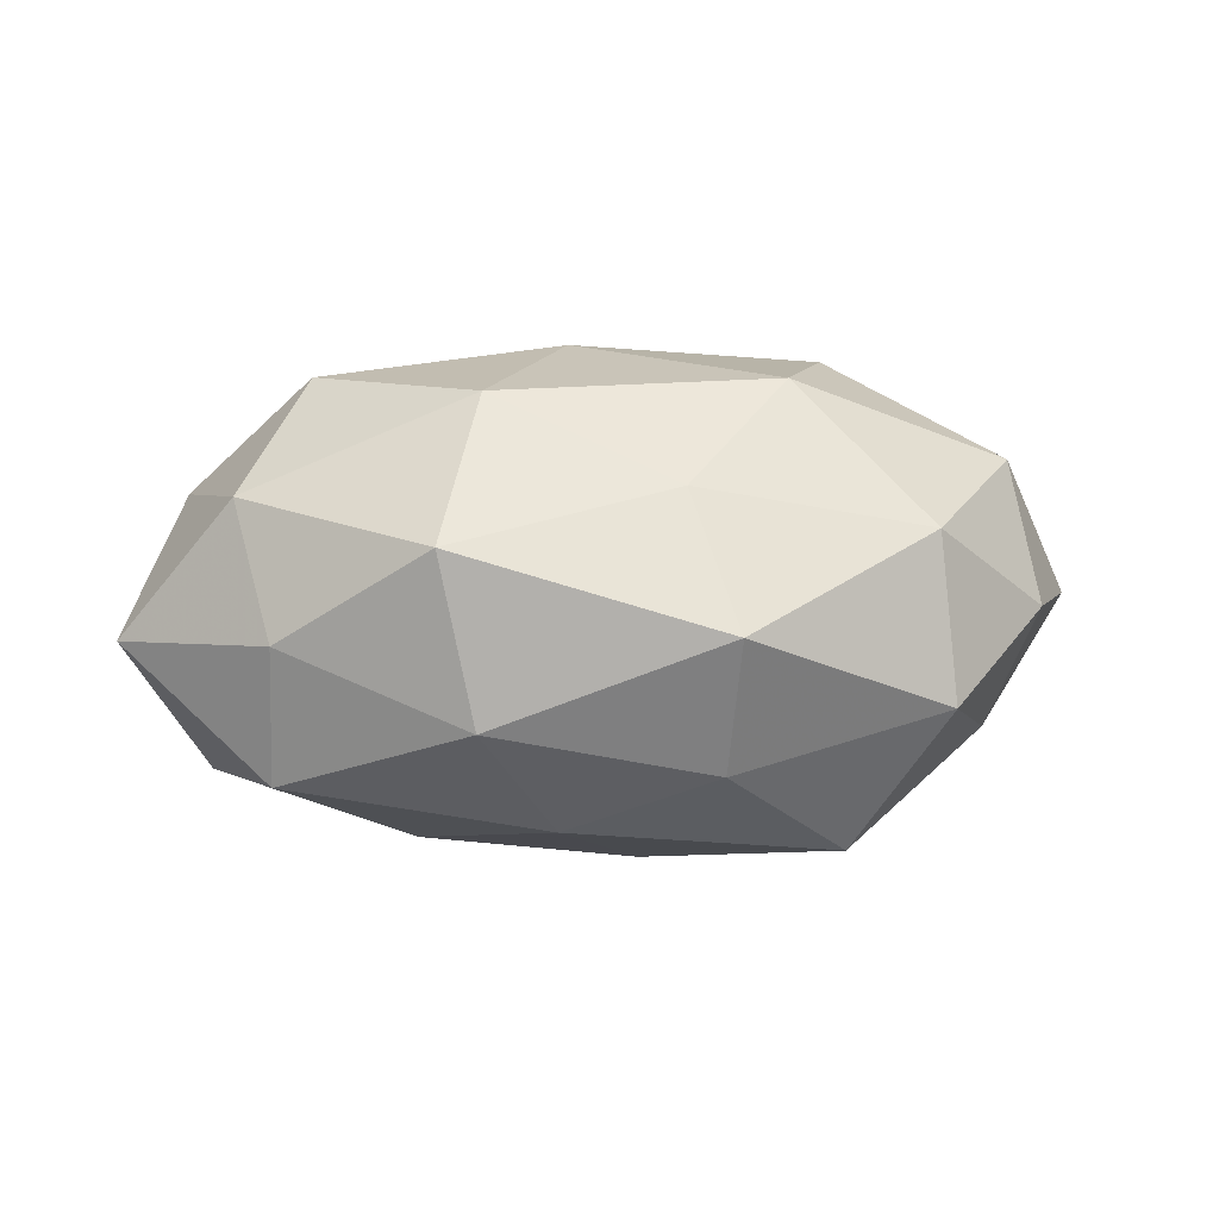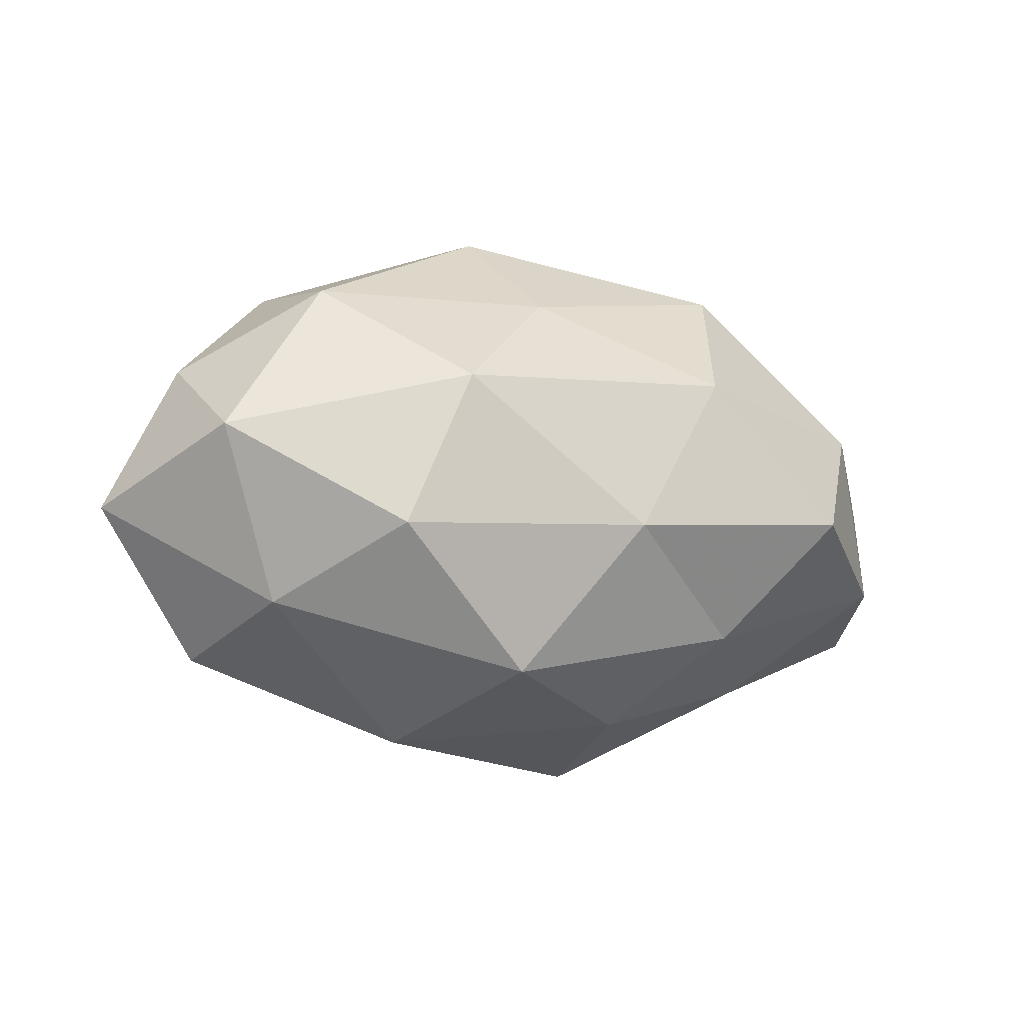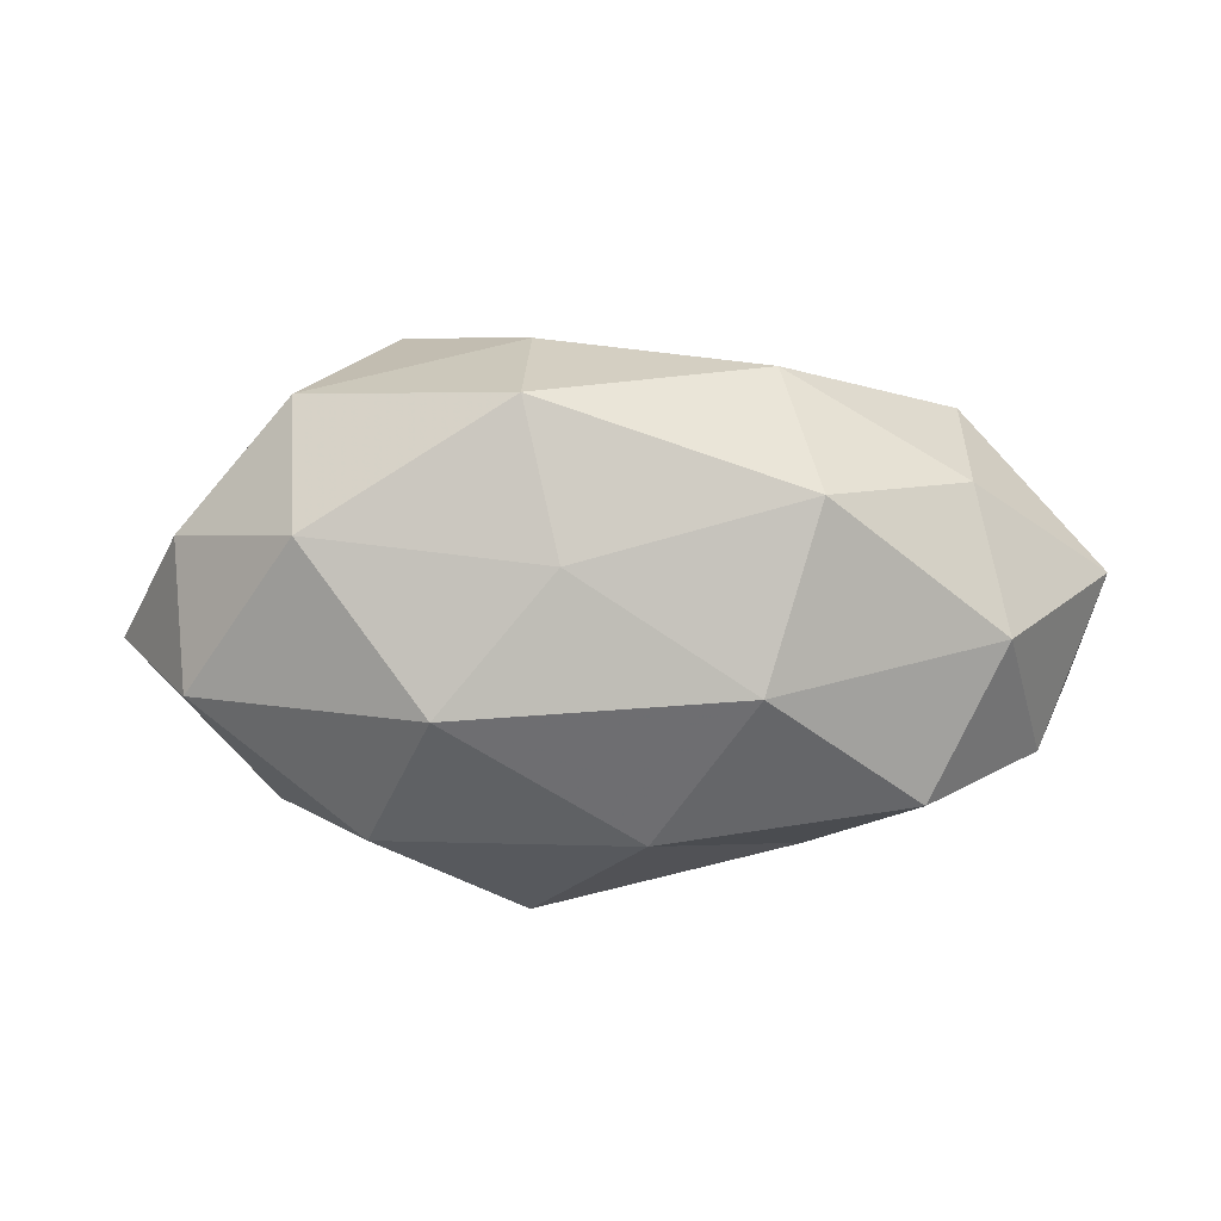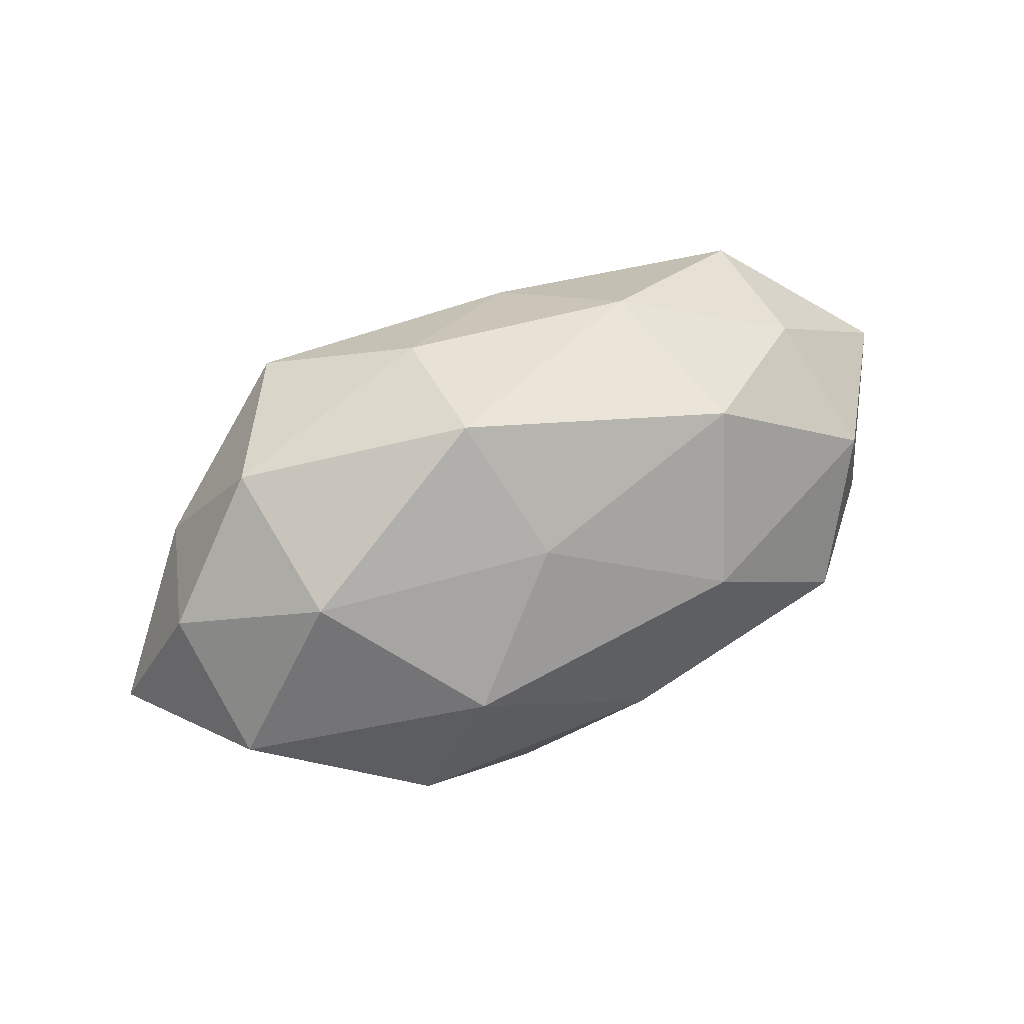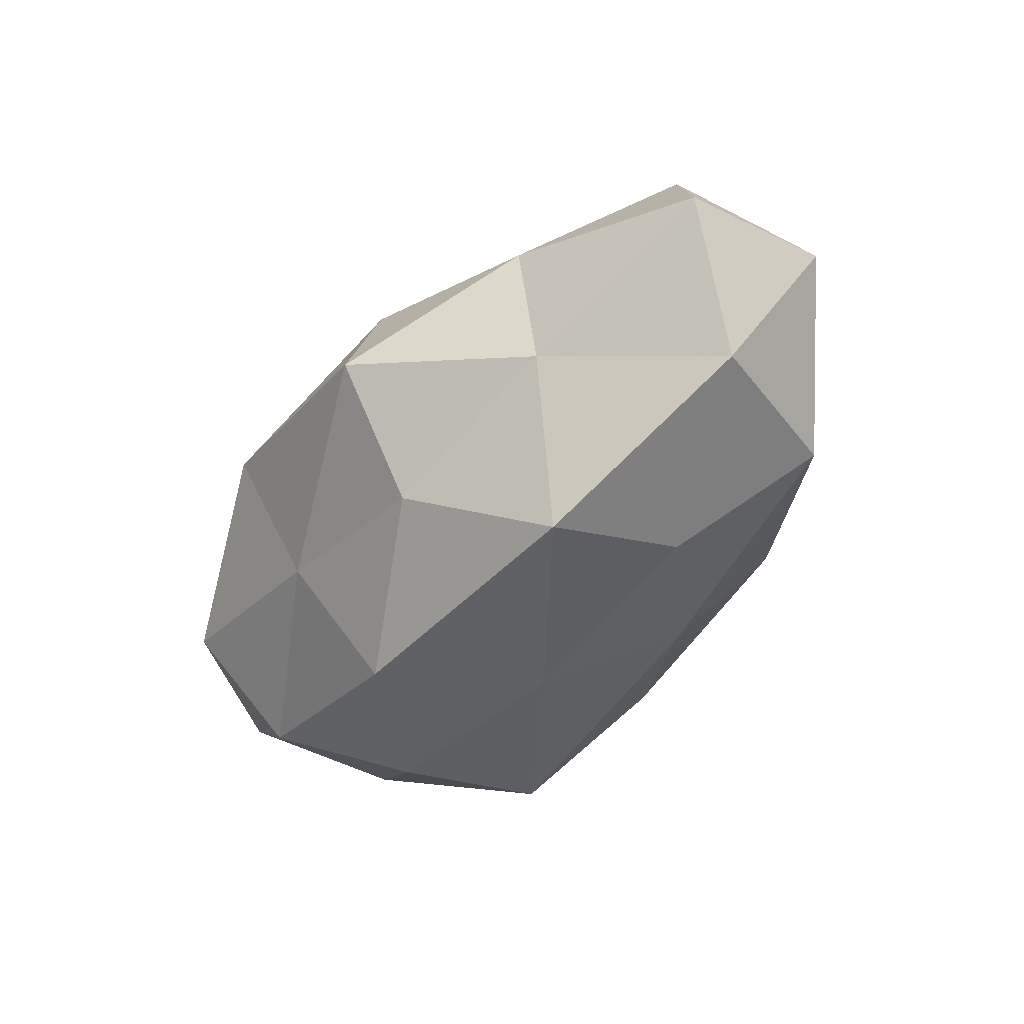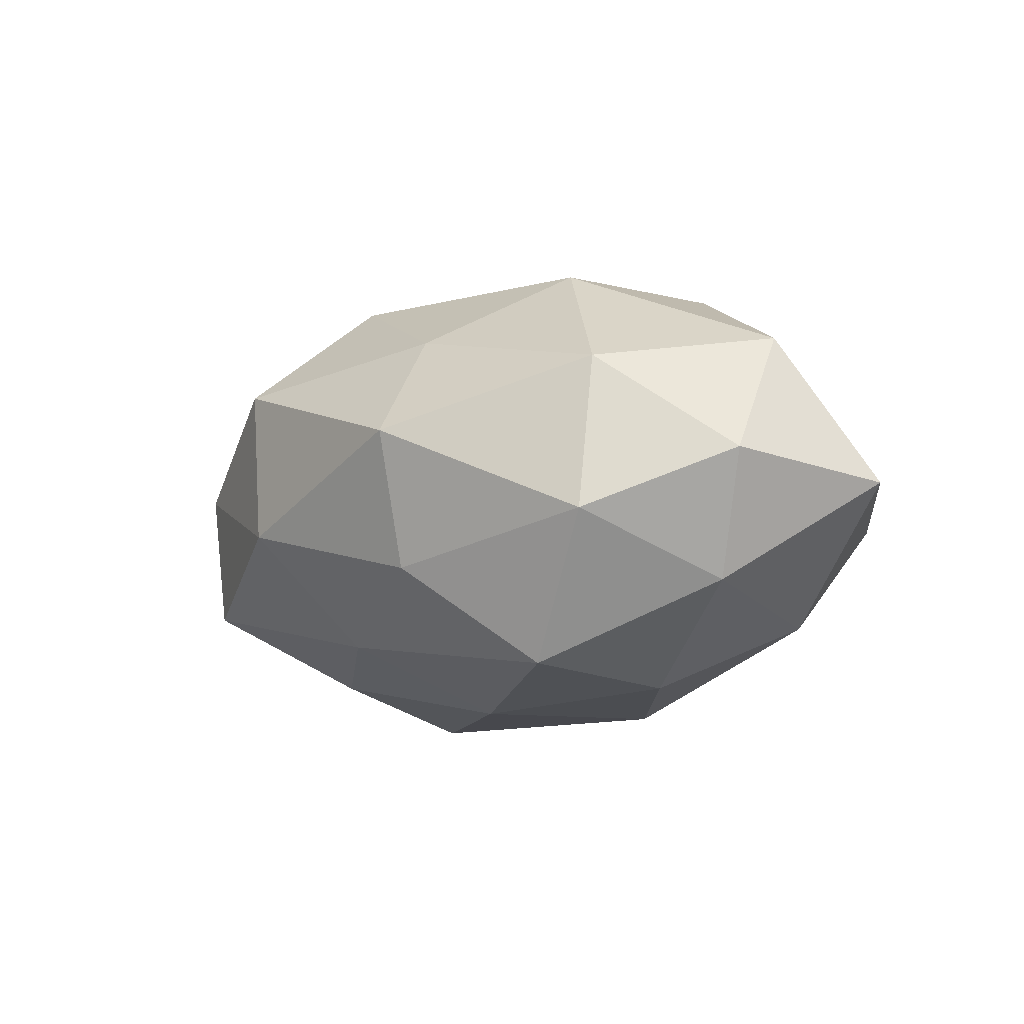
<metadata>
{"format":"obj","ext":"obj","renderer":"f3d","projection":"perspective","resolution":1024,"background":"white","views":[{"elev":14.8,"azim":172.3,"up":"+Z"},{"elev":-12.9,"azim":-25.4,"up":"+Y"},{"elev":40.9,"azim":-0.4,"up":"+Y"},{"elev":58.7,"azim":-27.7,"up":"+Y"},{"elev":-51.7,"azim":52.3,"up":"+Z"},{"elev":-7.9,"azim":-138.1,"up":"+Z"}]}
</metadata>
<code>
v 0.008474 0.02098 -0.02015
v 0.03928 0.02031 0.002155
v -0.03341 0.02233 0.01336
v 0.04827 -0.0103 0.01253
v -0.02671 -0.009658 0.02665
v 0.009442 -0.02995 0.008961
v -0.009382 0.0348 0.005294
v 0.006208 -0.02249 -0.02124
v -0.04325 -0.02296 -0.005034
v -0.04654 0.002689 0.01673
v -0.002523 0.006817 -0.02883
v 0.02191 0.02818 0.01432
v 0.02174 -0.019 0.01833
v -0.01411 -0.01178 -0.02931
v -0.008603 0.03002 -0.01147
v 0.05638 0.004824 -0.0008657
v -0.005359 0.02255 0.01893
v -0.02887 0.003799 -0.0262
v 0.04661 -0.002737 -0.01888
v 0.04272 0.01014 0.01643
v 0.03358 -0.004395 0.02699
v -0.01724 -0.02331 -0.01404
v 0.03963 0.01793 -0.01457
v 0.02324 0.00802 -0.02463
v 0.01551 0.01209 0.02783
v -0.03824 -0.0178 0.01195
v -0.05655 -0.005012 -0.001597
v -0.03477 0.0266 -0.005906
v -0.01872 -0.03307 0.003345
v -0.01896 0.009237 0.028
v -0.02393 0.02165 -0.02362
v -0.04283 0.009225 -0.01368
v 0.01037 -0.03523 -0.007813
v 0.02946 -0.01922 -0.01373
v -0.04828 0.01288 0.001624
v 0.05469 -0.01444 -0.004403
v -0.009419 -0.02588 0.02202
v 0.0181 0.03036 -0.005438
v 0.03163 -0.02364 0.002915
v -0.04086 -0.009997 -0.01848
v 0.01997 -0.009391 -0.03064
v 0.003763 -0.007721 0.02963
f 17 7 3
f 12 7 17
f 14 18 11
f 2 12 20
f 2 20 16
f 20 4 16
f 4 21 13
f 20 21 4
f 22 14 8
f 2 16 23
f 16 19 23
f 1 24 11
f 23 24 1
f 23 19 24
f 12 17 25
f 12 25 20
f 20 25 21
f 26 5 10
f 9 26 27
f 26 10 27
f 7 28 3
f 7 15 28
f 9 22 29
f 9 29 26
f 10 30 3
f 10 5 30
f 3 30 17
f 25 17 30
f 1 11 31
f 15 1 31
f 31 11 18
f 31 28 15
f 18 32 31
f 32 28 31
f 22 8 33
f 29 33 6
f 22 33 29
f 33 8 34
f 35 10 3
f 27 10 35
f 3 28 35
f 27 35 32
f 32 35 28
f 16 4 36
f 16 36 19
f 19 36 34
f 37 6 13
f 26 37 5
f 29 6 37
f 29 37 26
f 2 38 12
f 38 7 12
f 38 1 15
f 38 15 7
f 23 1 38
f 2 23 38
f 4 13 39
f 39 13 6
f 6 33 39
f 33 34 39
f 36 4 39
f 39 34 36
f 40 18 14
f 9 40 22
f 40 14 22
f 9 27 40
f 40 32 18
f 27 32 40
f 8 14 41
f 14 11 41
f 41 11 24
f 24 19 41
f 41 34 8
f 19 34 41
f 42 13 21
f 21 25 42
f 42 30 5
f 25 30 42
f 5 37 42
f 37 13 42

</code>
